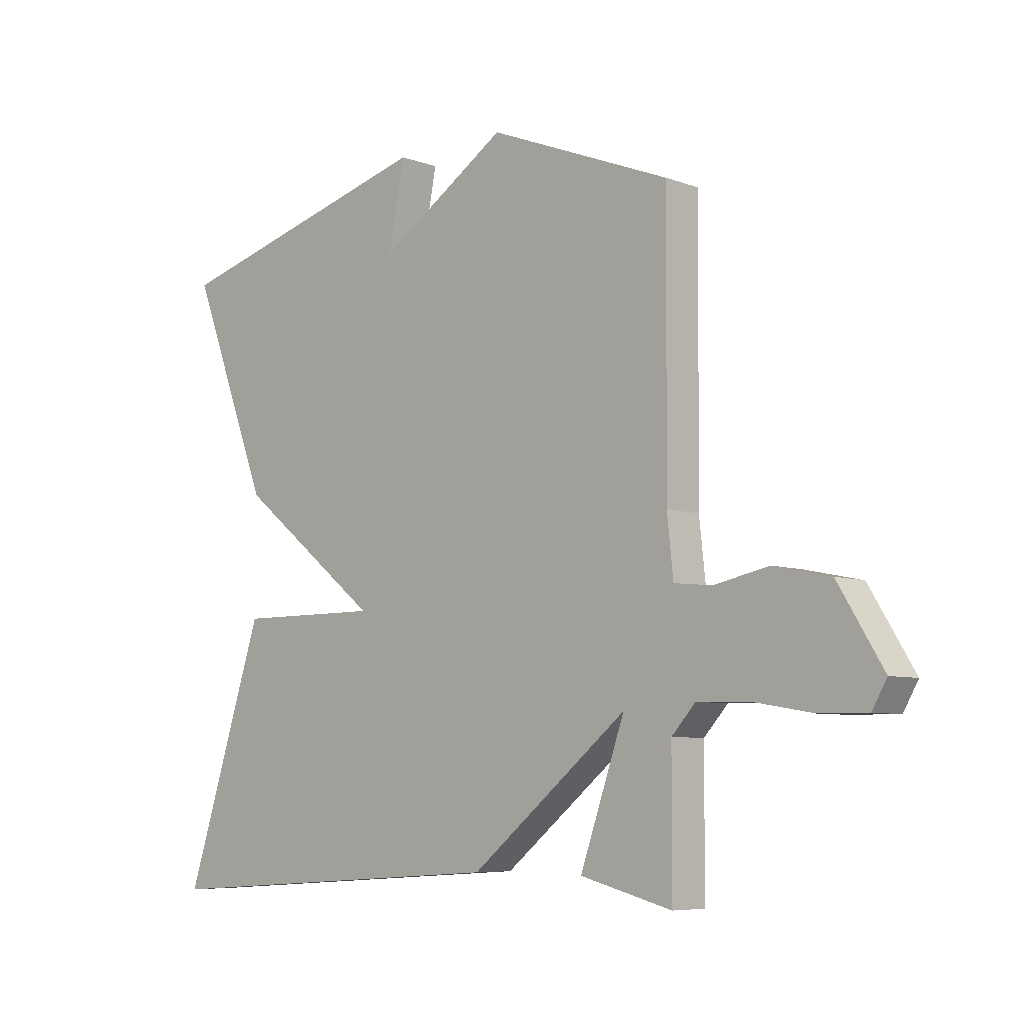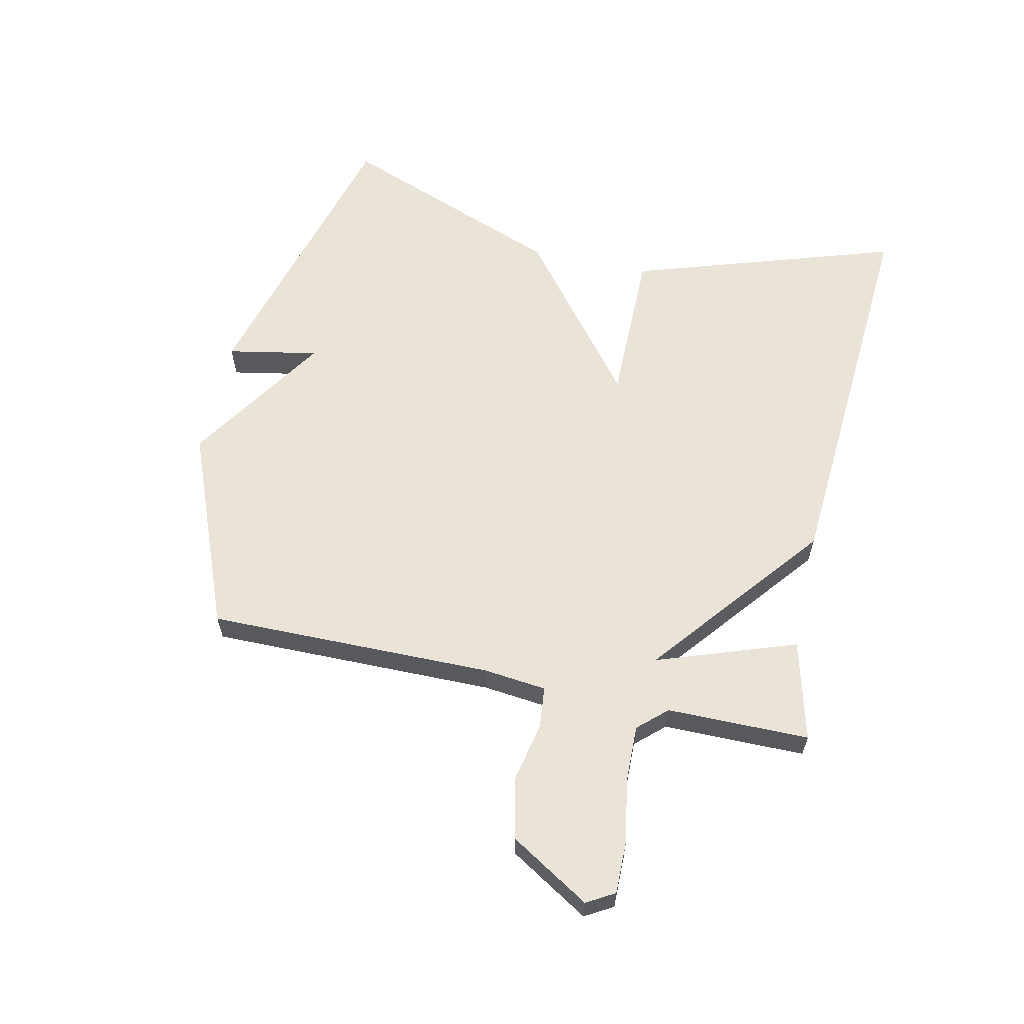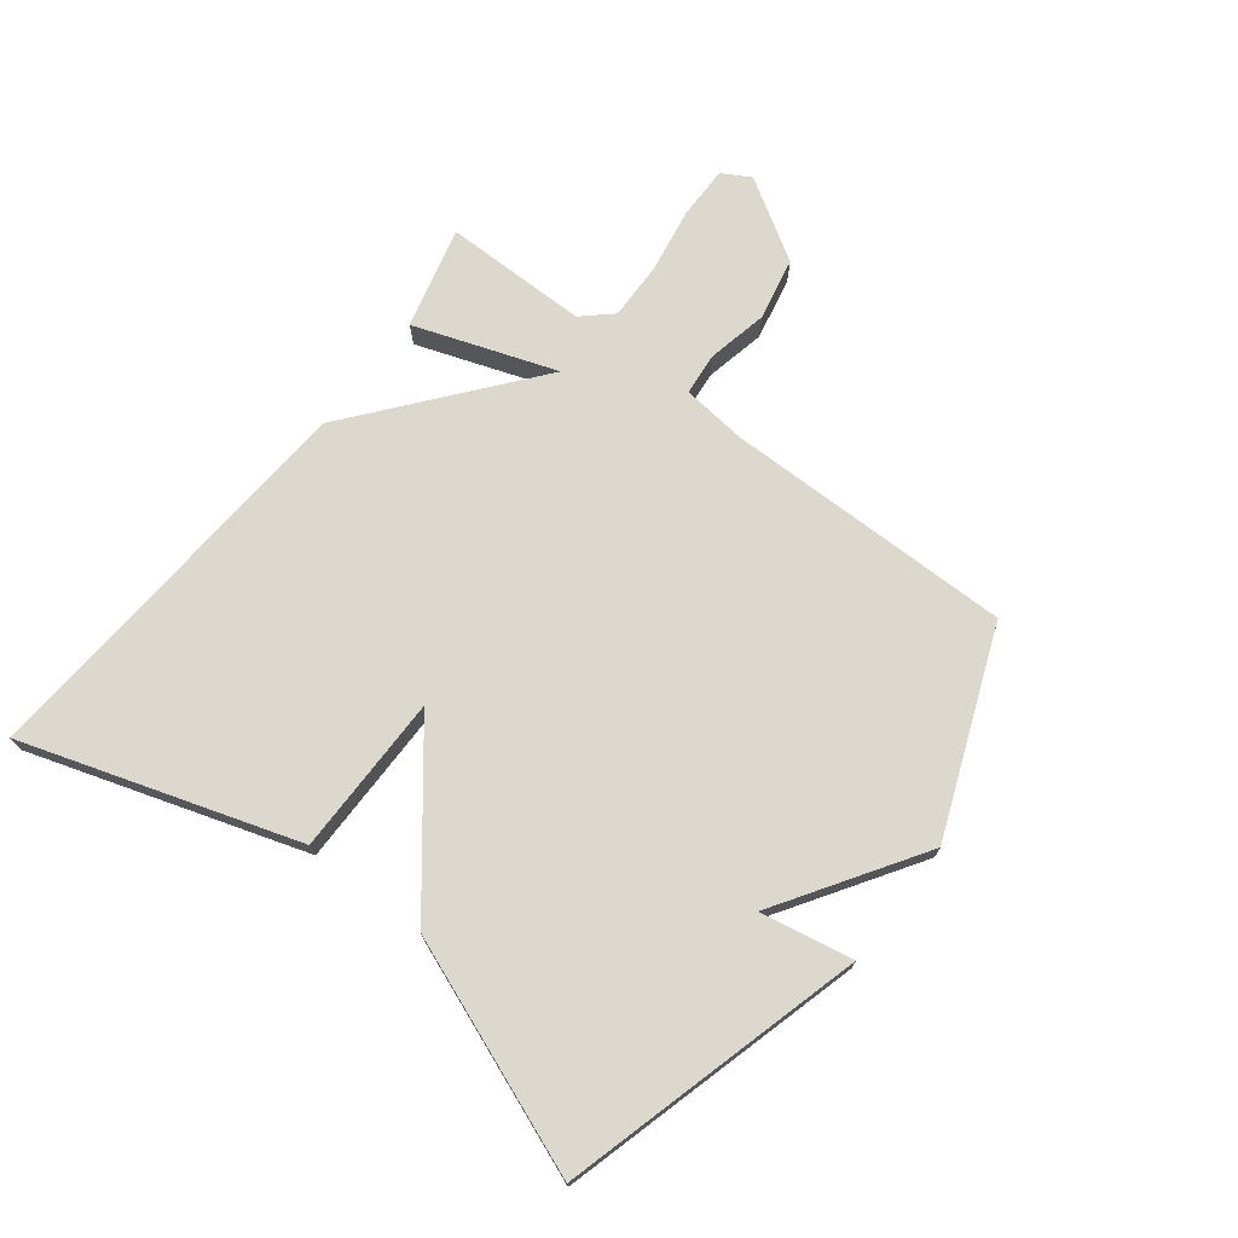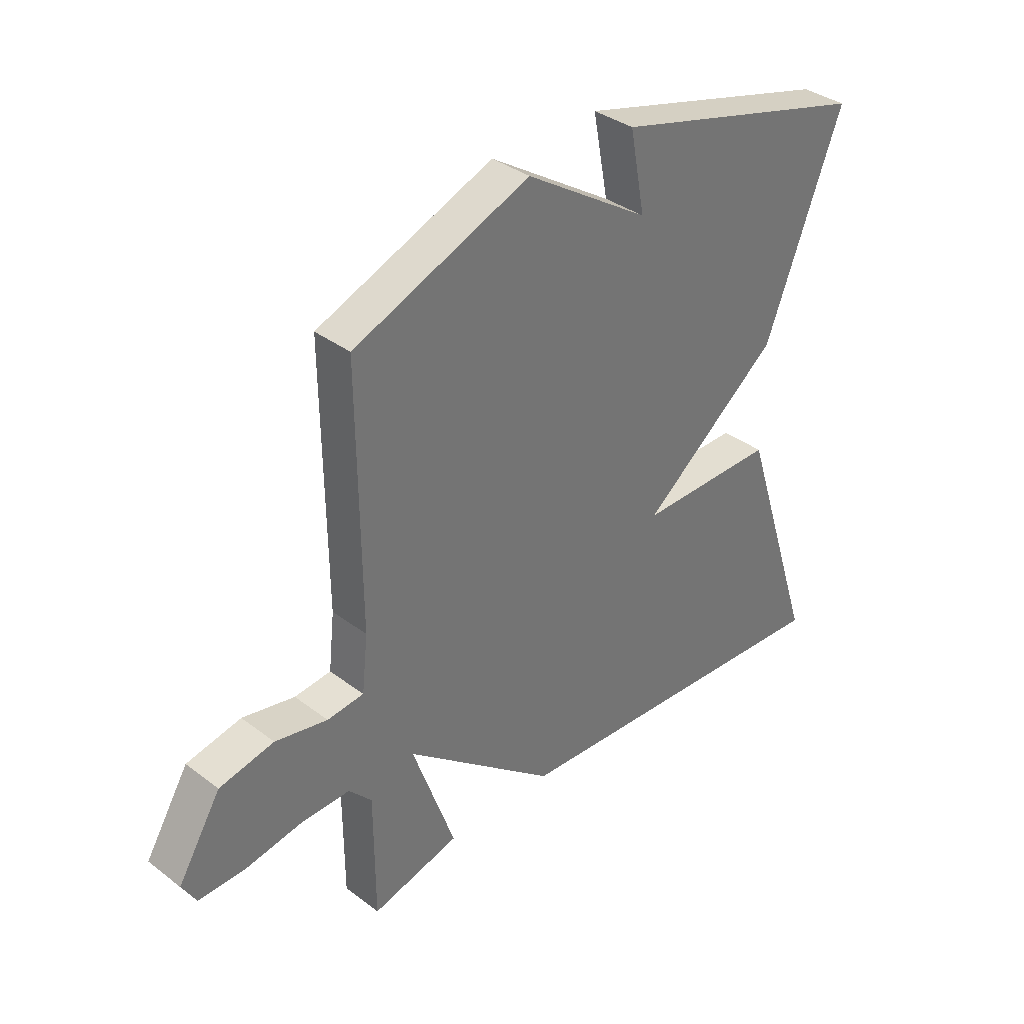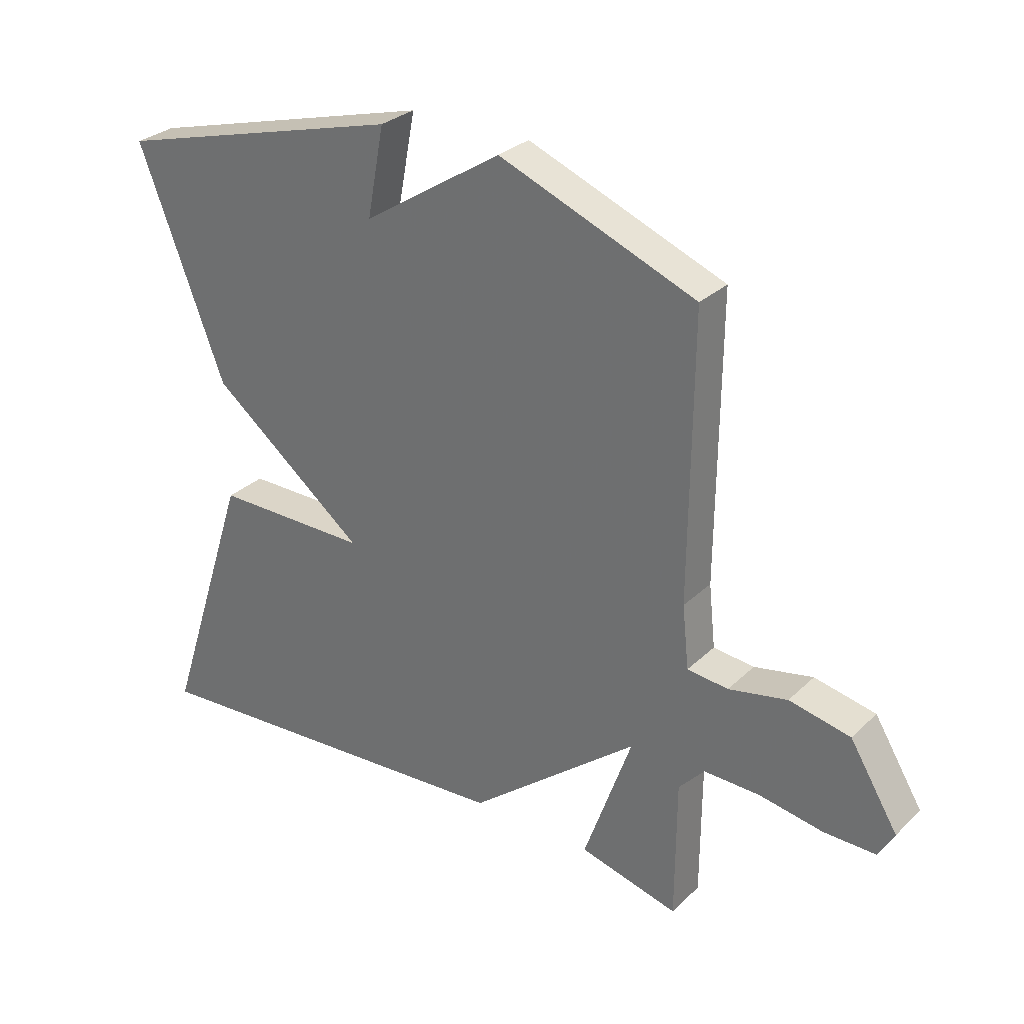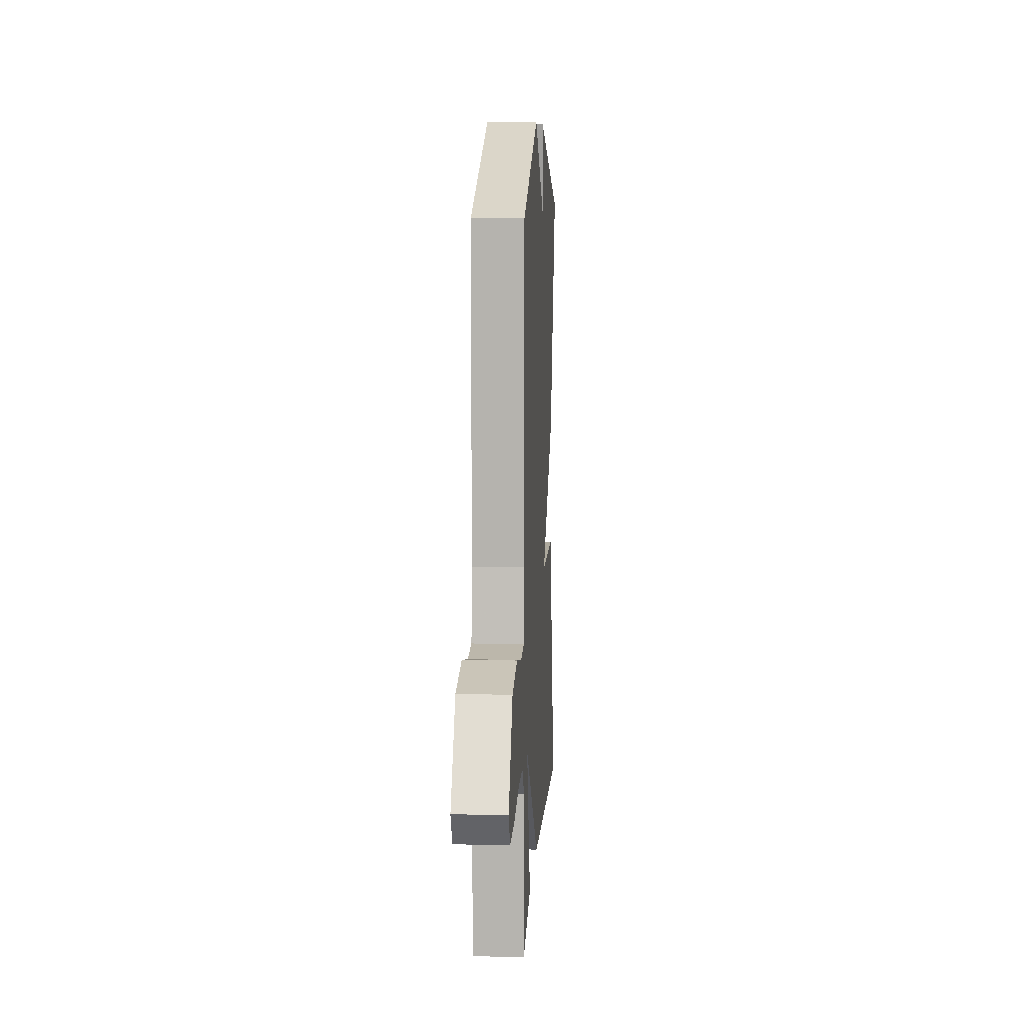
<metadata>
{"format":"obj","ext":"obj","renderer":"f3d","projection":"perspective","resolution":1024,"background":"white","views":[{"elev":-6.9,"azim":43.2,"up":"+Z"},{"elev":61.0,"azim":102.4,"up":"+Y"},{"elev":72.5,"azim":-52.2,"up":"+Y"},{"elev":35.9,"azim":134.8,"up":"+Z"},{"elev":29.4,"azim":36.3,"up":"+Z"},{"elev":8.6,"azim":93.3,"up":"+Z"}]}
</metadata>
<code>
v -0.5 0.07 -0.5
v -0.359 0.07 -0.067
v -0.105 0.07 -0.068
v -0.359 0.07 0.133
v -0.5 0.07 0.5
v -0.023 0.07 0.629
v -0.051 0.07 0.482
v 0.177 0.07 0.629
v 0.5 0.07 0.5
v 0.496 0.07 0.039
v 0.507 0.07 -0.063
v 0.574 0.07 -0.07
v 0.67 0.07 -0.05
v 0.77 0.07 -0.071
v 0.849 0.07 -0.2
v 0.823 0.07 -0.245
v 0.739 0.07 -0.244
v 0.634 0.07 -0.226
v 0.543 0.07 -0.224
v 0.501 0.07 -0.27
v 0.5 0.07 -0.5
v 0.338 0.07 -0.458
v 0.417 0.07 -0.233
v 0.138 0.07 -0.458
v -0.5 0 -0.5
v -0.359 0 -0.067
v -0.105 0 -0.068
v -0.359 0 0.133
v -0.5 0 0.5
v -0.023 0 0.629
v -0.051 0 0.482
v 0.177 0 0.629
v 0.5 0 0.5
v 0.496 0 0.039
v 0.507 0 -0.063
v 0.574 0 -0.07
v 0.67 0 -0.05
v 0.77 0 -0.071
v 0.849 0 -0.2
v 0.823 0 -0.245
v 0.739 0 -0.244
v 0.634 0 -0.226
v 0.543 0 -0.224
v 0.501 0 -0.27
v 0.5 0 -0.5
v 0.338 0 -0.458
v 0.417 0 -0.233
v 0.138 0 -0.458
f 1 2 3
f 24 1 3
f 23 24 3
f 20 21 22 23
f 19 20 23
f 3 4 5
f 23 3 5
f 19 23 5
f 18 19 5
f 16 17 18
f 15 16 18
f 14 15 18
f 13 14 18
f 12 13 18
f 11 12 18
f 11 18 5
f 10 11 5
f 7 8 9 10
f 7 10 5
f 5 6 7
f 27 26 25
f 27 25 48
f 27 48 47
f 47 46 45 44
f 47 44 43
f 29 28 27
f 29 27 47
f 29 47 43
f 29 43 42
f 42 41 40
f 42 40 39
f 42 39 38
f 42 38 37
f 42 37 36
f 42 36 35
f 29 42 35
f 29 35 34
f 34 33 32 31
f 29 34 31
f 31 30 29
f 1 25 26 2
f 2 26 27 3
f 3 27 28 4
f 4 28 29 5
f 5 29 30 6
f 6 30 31 7
f 7 31 32 8
f 8 32 33 9
f 9 33 34 10
f 10 34 35 11
f 11 35 36 12
f 12 36 37 13
f 13 37 38 14
f 14 38 39 15
f 15 39 40 16
f 16 40 41 17
f 17 41 42 18
f 18 42 43 19
f 19 43 44 20
f 20 44 45 21
f 21 45 46 22
f 22 46 47 23
f 23 47 48 24
f 24 48 25 1

</code>
